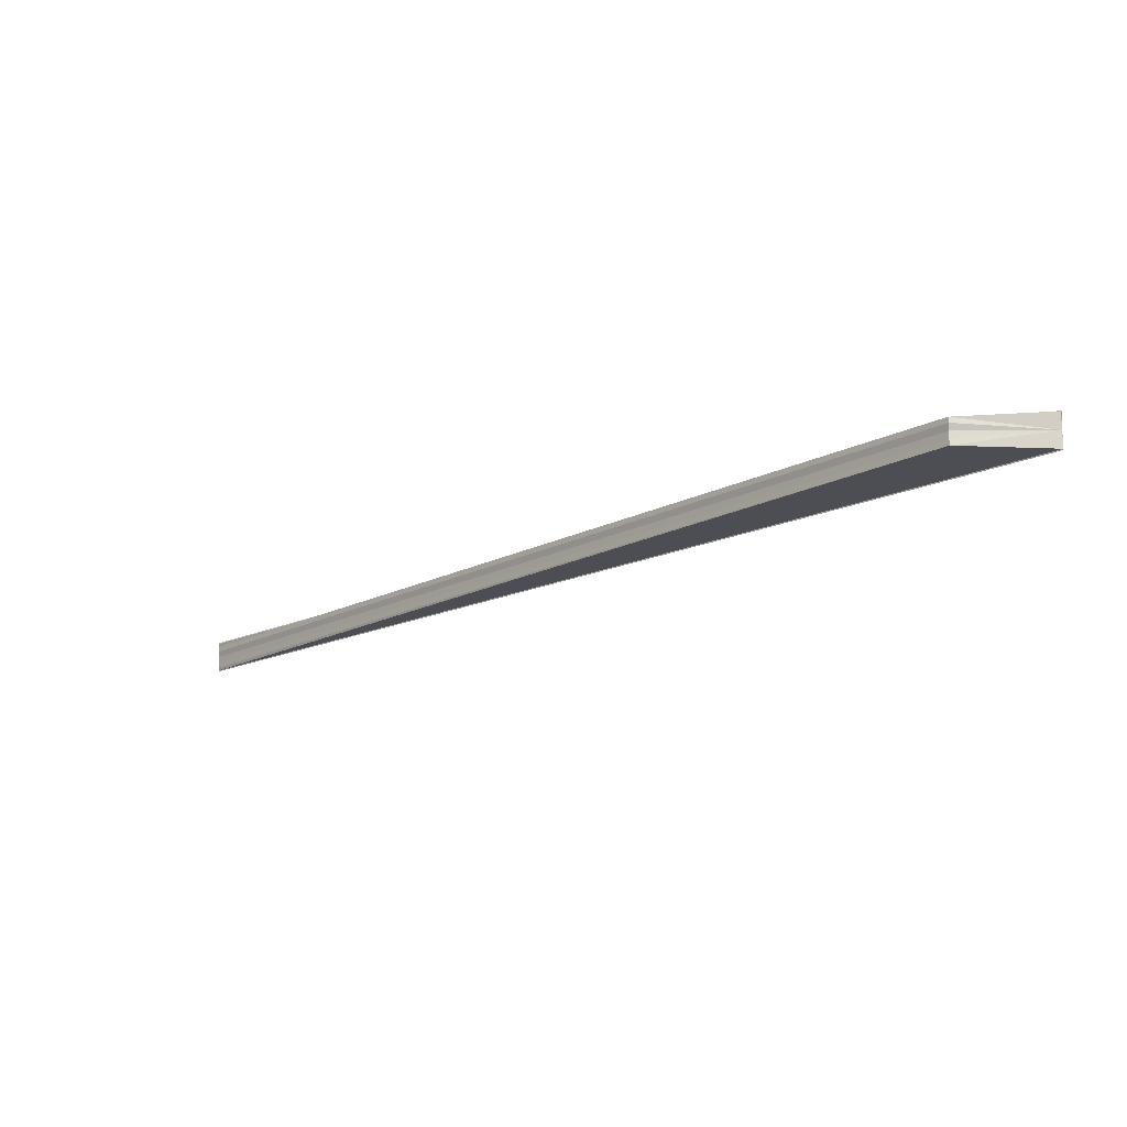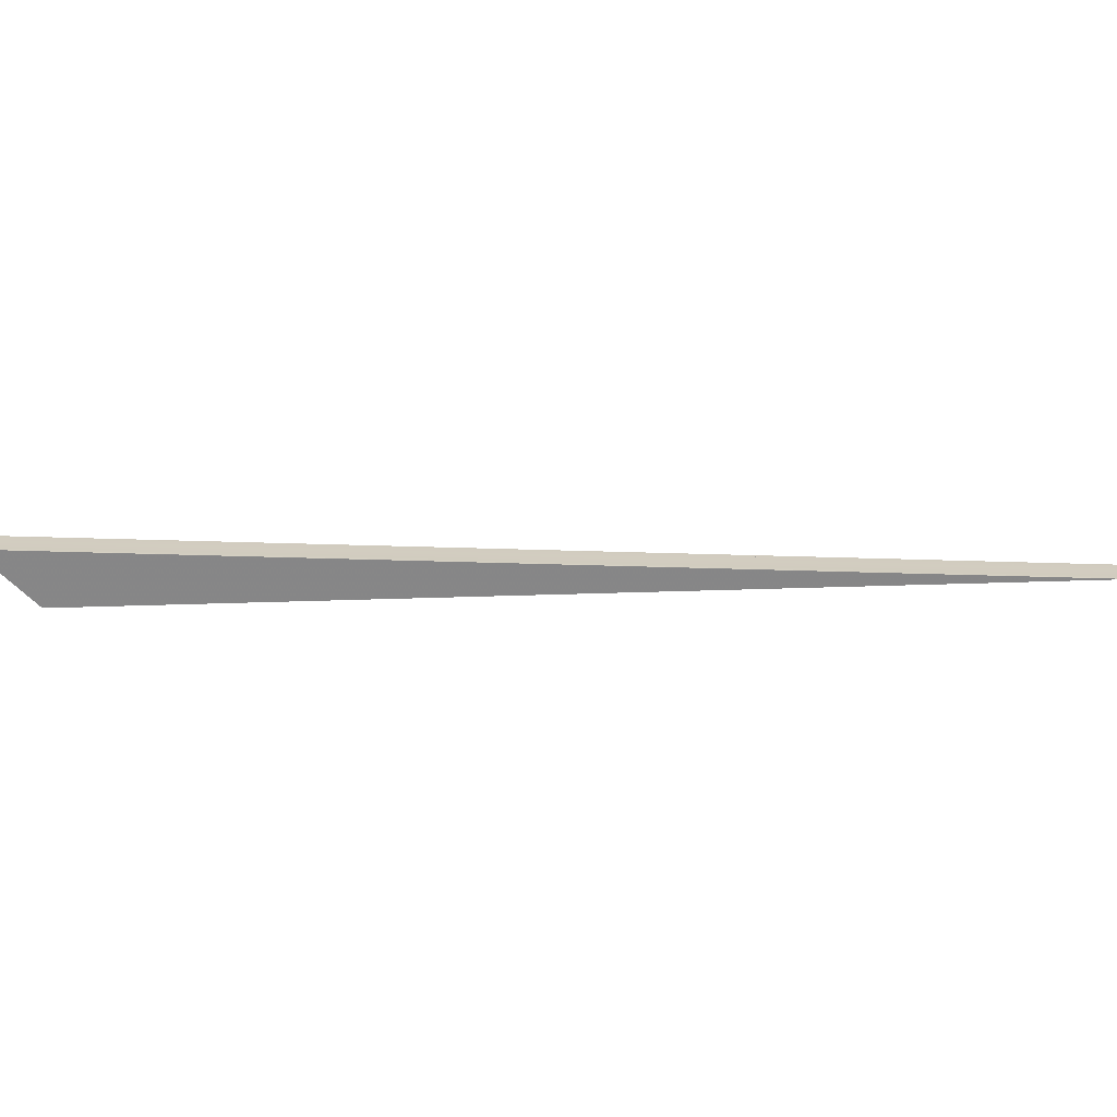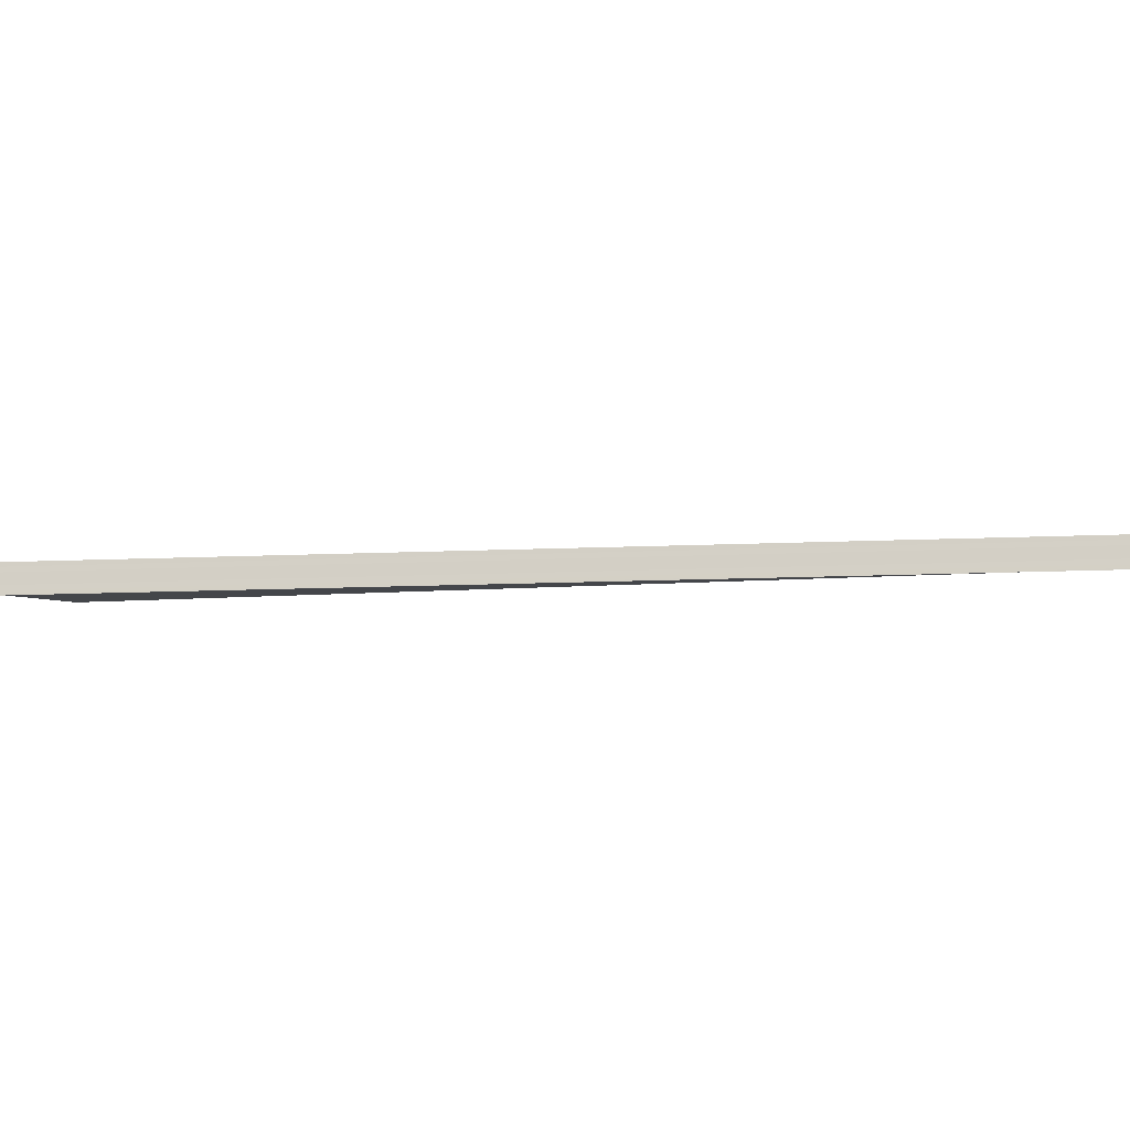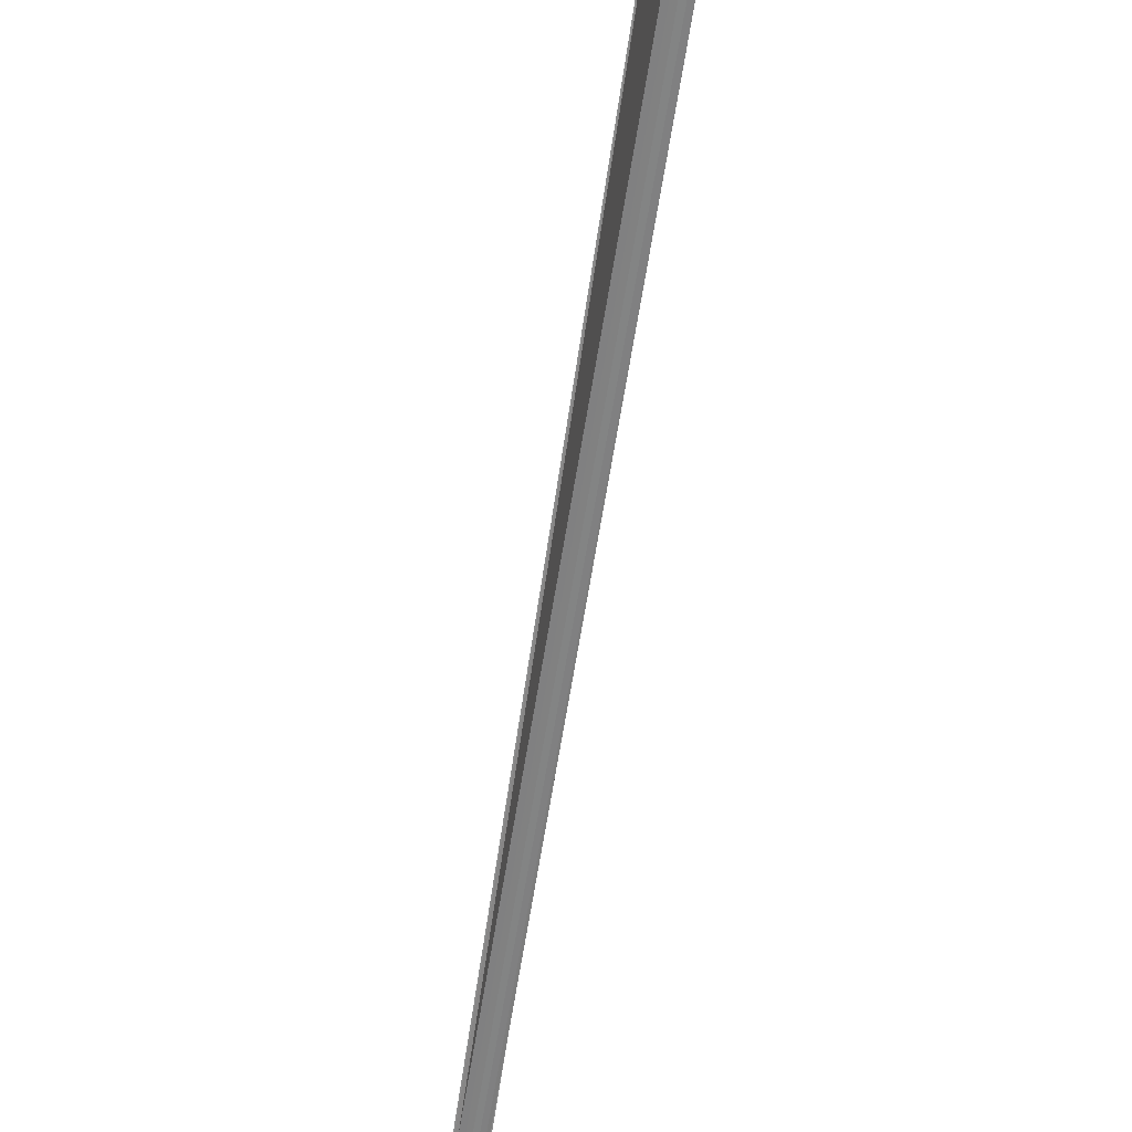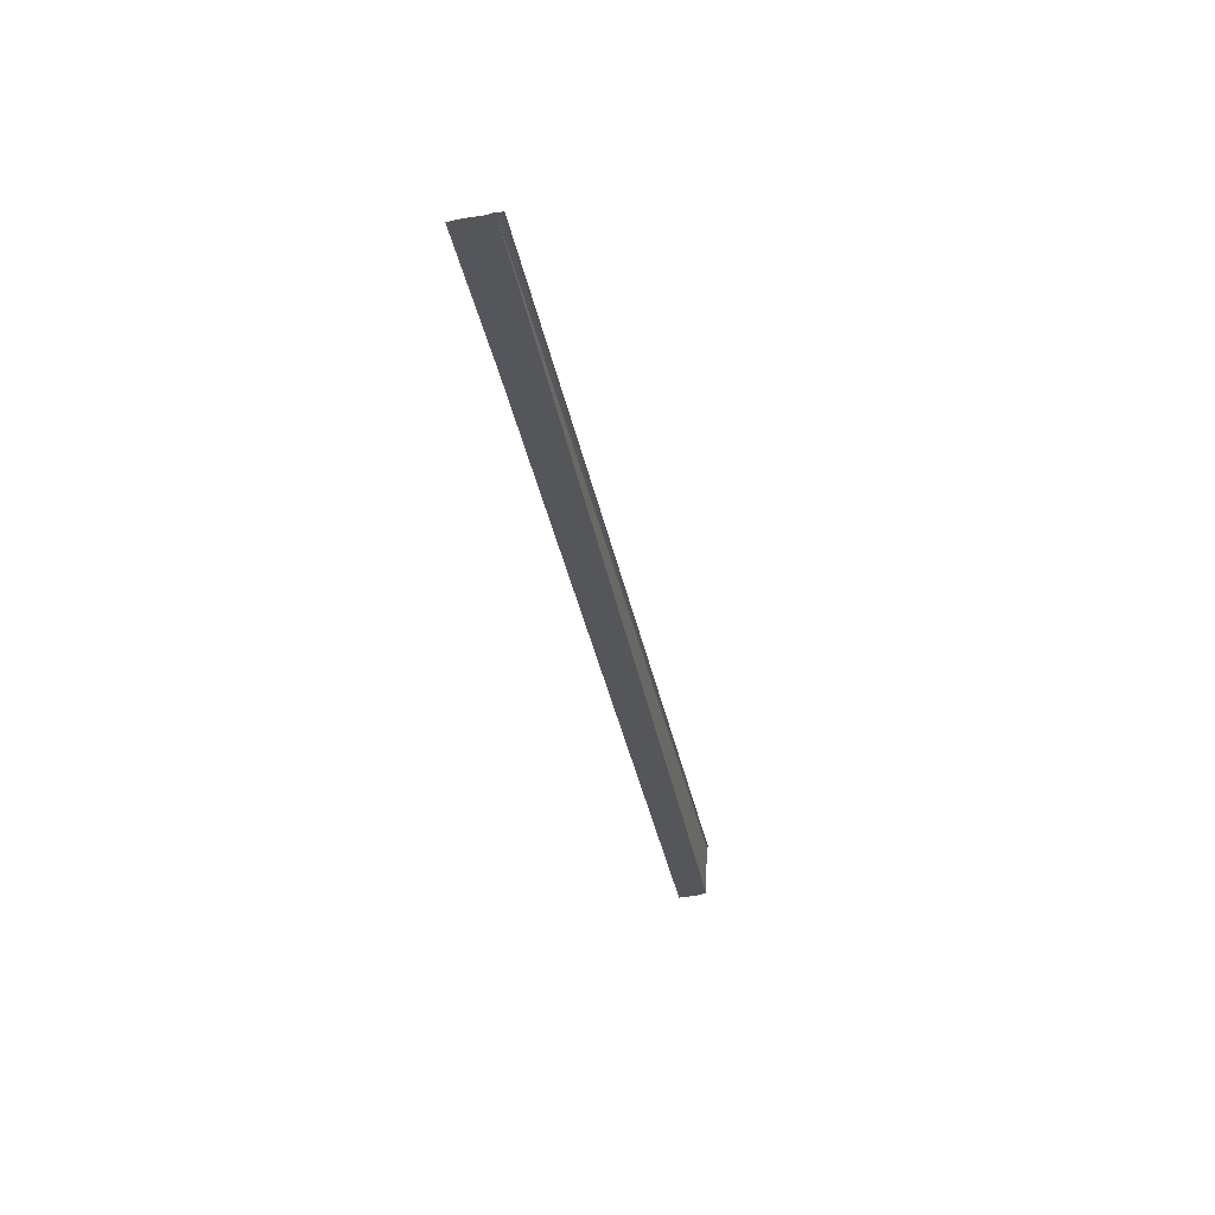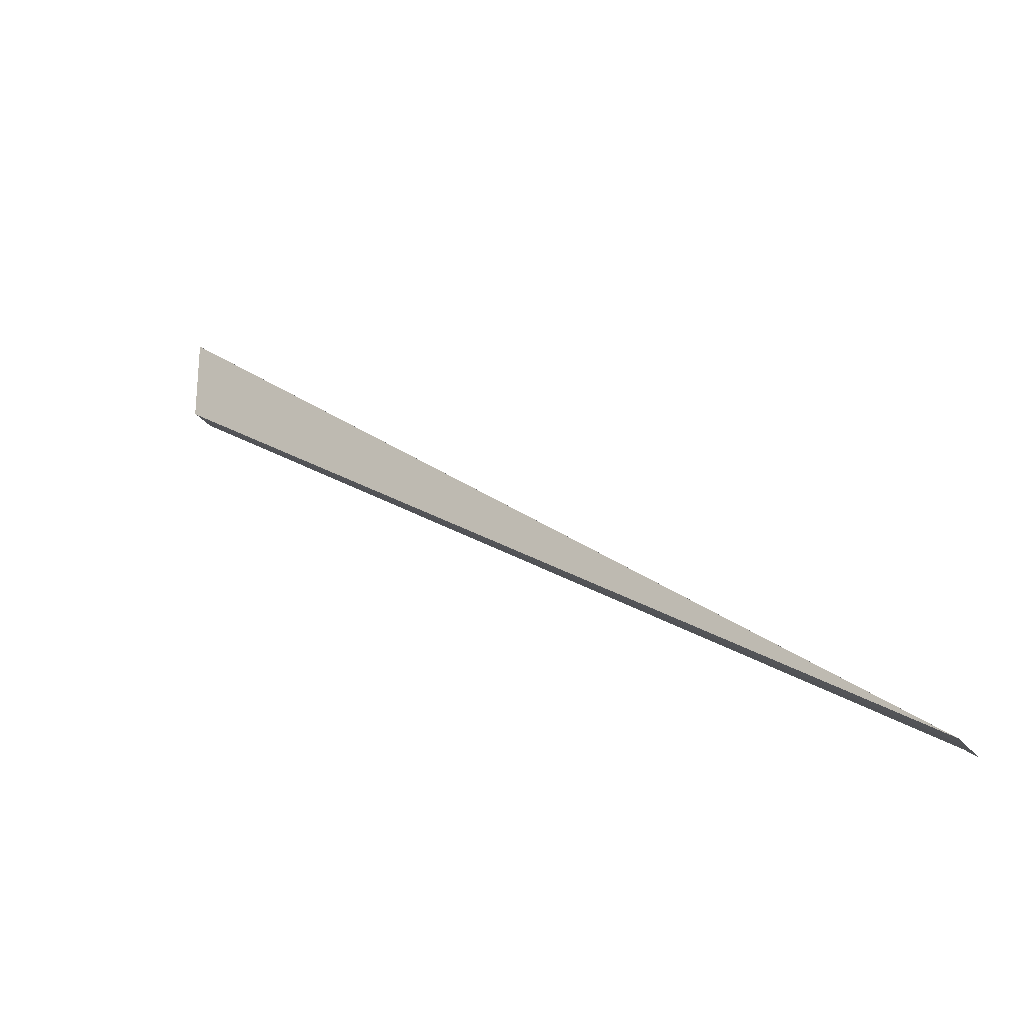
<metadata>
{"format":"obj","ext":"obj","renderer":"f3d","projection":"perspective","resolution":1024,"background":"white","views":[{"elev":-15.0,"azim":91.2,"up":"+Z"},{"elev":-65.9,"azim":-136.6,"up":"+Z"},{"elev":-12.7,"azim":-128.9,"up":"+Z"},{"elev":-18.9,"azim":78.0,"up":"+Y"},{"elev":-68.5,"azim":-79.3,"up":"+Y"},{"elev":-38.0,"azim":-142.1,"up":"+Y"}]}
</metadata>
<code>
o 18717
v 2168 1871 7.044
v 2168 1871 7.044
v 2168 1871 7.044
v 2168 1871 7.044
v 2168 1871 7.044
v 2168 1871 7.045
v 2168 1871 7.044
v 2168 1871 7.045
v 2168 1871 7.045
v 2168 1871 7.046
v 2168 1871 7.044
v 2168 1871 7.044
v 2168 1871 7.044
v 2168 1871 7.044
v 2168 1871 7.044
v 2168 1871 7.044
v 2168 1871 7.048
v 2168 1871 7.047
v 2168 1871 7.047
v 2168 1871 7.048
v 2168 1871 7.048
v 2168 1871 7.048
v 2168 1871 7.048
v 2168 1871 7.048
v 2168 1871 7.047
v 2168 1871 7.048
v 2168 1871 7.047
v 2168 1871 7.048
v 2168 1871 7.047
v 2168 1871 7.048
v 2168 1871 7.048
v 2168 1871 7.048
v 2168 1871 7.048
v 2168 1871 7.047
v 2168 1871 7.047
v 2168 1871 7.047
v 2168 1871 7.047
v 2168 1871 7.047
v 2168 1871 7.047
v 2168 1871 7.046
v 2168 1871 7.047
v 2168 1871 7.047
v 2168 1871 7.046
v 2168 1871 7.046
v 2168 1871 7.045
v 2168 1871 7.045
v 2168 1871 7.045
v 2168 1871 7.045
v 2168 1871 7.045
v 2168 1871 7.045
v 2168 1871 7.045
v 2168 1871 7.044
f 1 2 3
f 3 4 5
f 6 7 5
f 8 7 9
f 10 9 11
f 12 8 13
f 12 14 13
f 13 15 16
f 10 17 18
f 19 20 17
f 21 20 22
f 23 24 21
f 25 24 19
f 26 27 22
f 28 27 29
f 26 30 31
f 31 32 33
f 34 35 19
f 36 25 34
f 37 36 38
f 10 39 34
f 40 36 10
f 36 40 41
f 42 39 41
f 10 42 41
f 10 41 43
f 41 44 43
f 45 44 10
f 46 40 45
f 40 46 43
f 47 48 45
f 8 46 47
f 46 8 49
f 43 48 49
f 10 43 49
f 10 49 50
f 49 51 50
f 52 51 47

</code>
